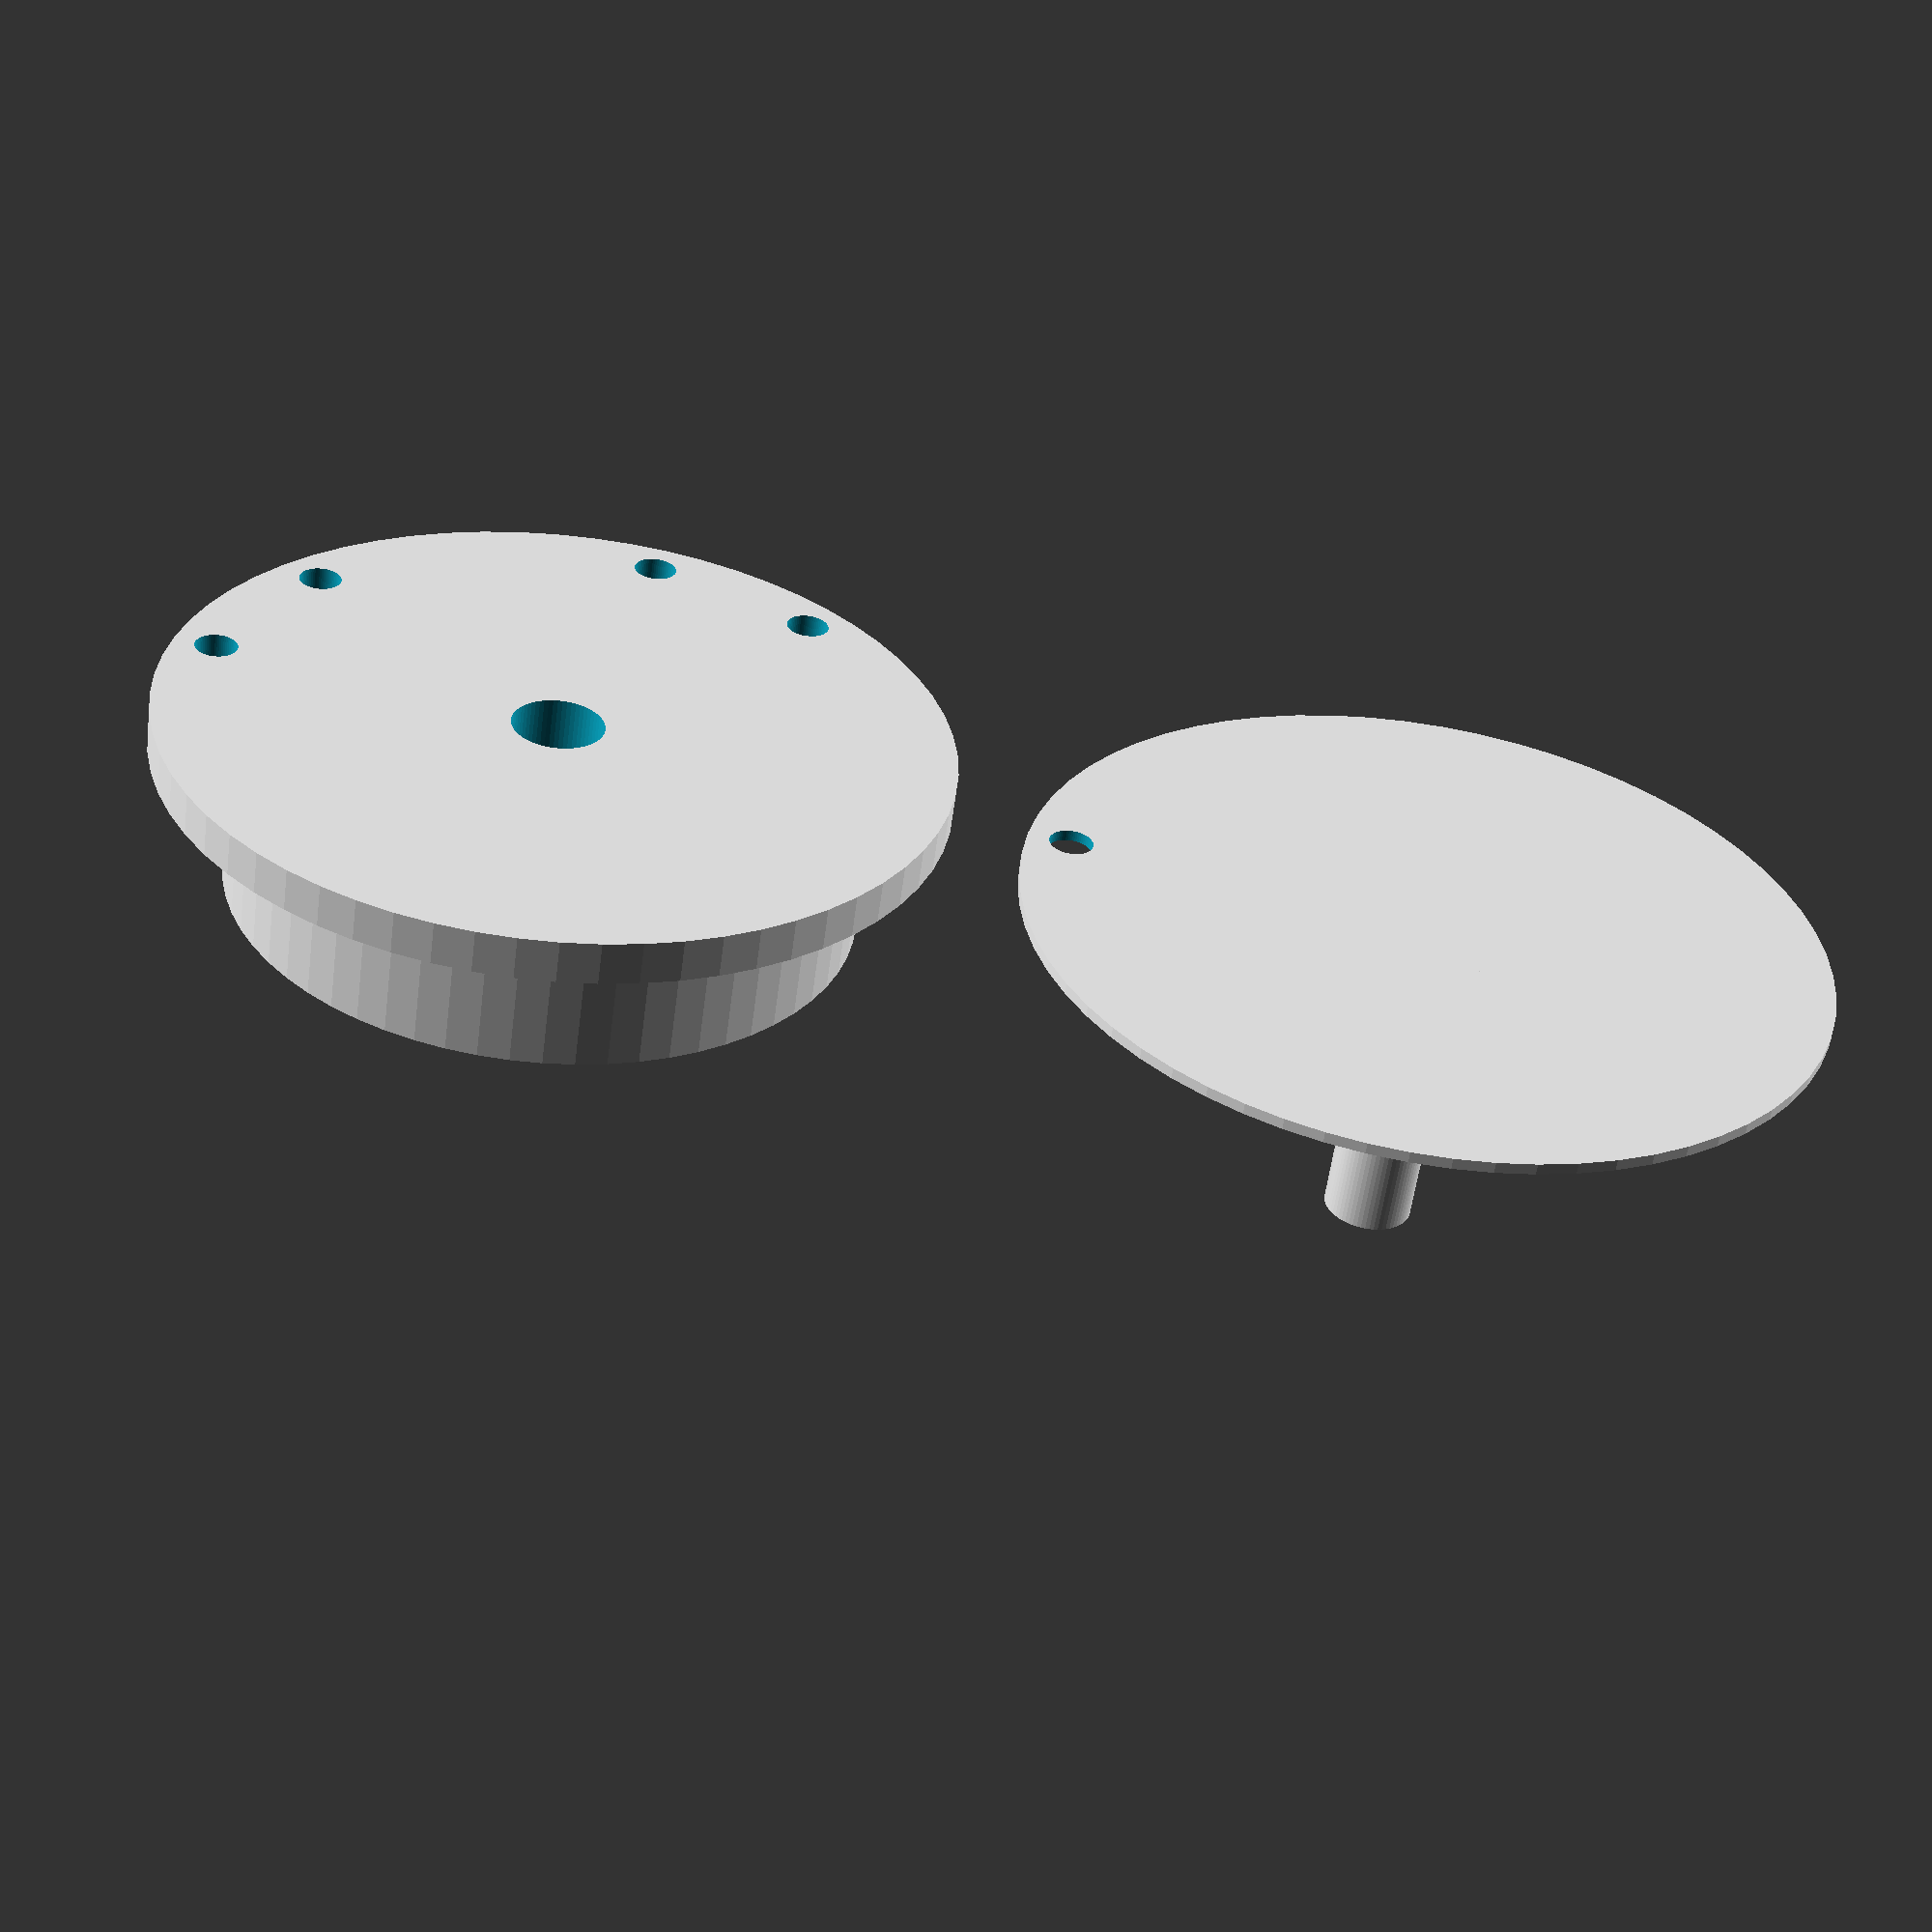
<openscad>
// All dimensions in mm
$fn = 64;
OuterDia = 55;
InnerDia = 6;
Height = 10;
SpindleLength = Height * 2;
Plate = 3.0;
StudHeight = 10;
WireDia = 3.0;

// Built in two parts -- Chuck Body and Cap
// Cap has the spindle on it.  Chuck Body has a hole.

module BobbinCap()
{
  difference() {
    union() {
      cylinder(d = OuterDia, h = 0.25 * Plate);
      translate([0, 0, Plate - 0.01]) cylinder(d = InnerDia, h = SpindleLength);
      cylinder(d1 = InnerDia * 2, d2 = InnerDia * 0.95, h = InnerDia * 0.6);
    }
    translate([OuterDia * 0.5 - WireDia, 0, 0]) cylinder(d = WireDia, h = 100, center = true);
  }
}

module ChuckBody()
{
  difference() {
    union() {	
      cylinder(d = OuterDia, h = Plate);
      translate([0,0,Plate - 0.001]) cylinder(d = OuterDia * 0.8, h = StudHeight);
    }
    union() {
      cylinder(d = InnerDia + 0.45, h = SpindleLength * 10, center = true);
      for(ang = [0, 30, 90, 120]) {
        rotate([0, 0, ang]) translate([OuterDia * 0.5 - WireDia, 0, 0]) cylinder(d = WireDia, h = 100, center = true);
      }
    }
  }
}

module BobbinBody()
{
  difference() {
    cylinder(d = OuterDia, h = Height, center = true);
    difference() {
     cylinder(d = OuterDia * 1.1, h = Height - 2 * Plate, center = true);
     cylinder(d = InnerDia, h = Height - 2 * Plate, center = true);
   }
 }
}

CenterDia = 4.5;
module Dimple() {
      translate([0,0,0.455*Height]) cylinder(d2 =  CenterDia, d1 = 0.1 * CenterDia, h = 2.5, center = true);
}

module ChuckStud() {
 // This is to provide something for the chuck to hold
 // while we're winding the coil
 translate([0, 0, -(StudHeight + 0.5 * Height)]) cylinder(d = OuterDia * 0.8, h = StudHeight, center = false);
}

module Bobbin() {
  difference() {
    union() {
      BobbinBody();
      ChuckStud();
    }
    union() {
//      cylinder(d = WireDia, h = Height * 10, center = true);
      Dimple();
      translate([OuterDia * 0.4, 0, 0]) cylinder(d = WireDia, h = Height * 10, center = true);
    }
  }
}

// Bobbin();
BobbinCap();

translate([OuterDia * 1.1, 0, 0]) ChuckBody();


</openscad>
<views>
elev=57.5 azim=347.4 roll=172.4 proj=p view=solid
</views>
